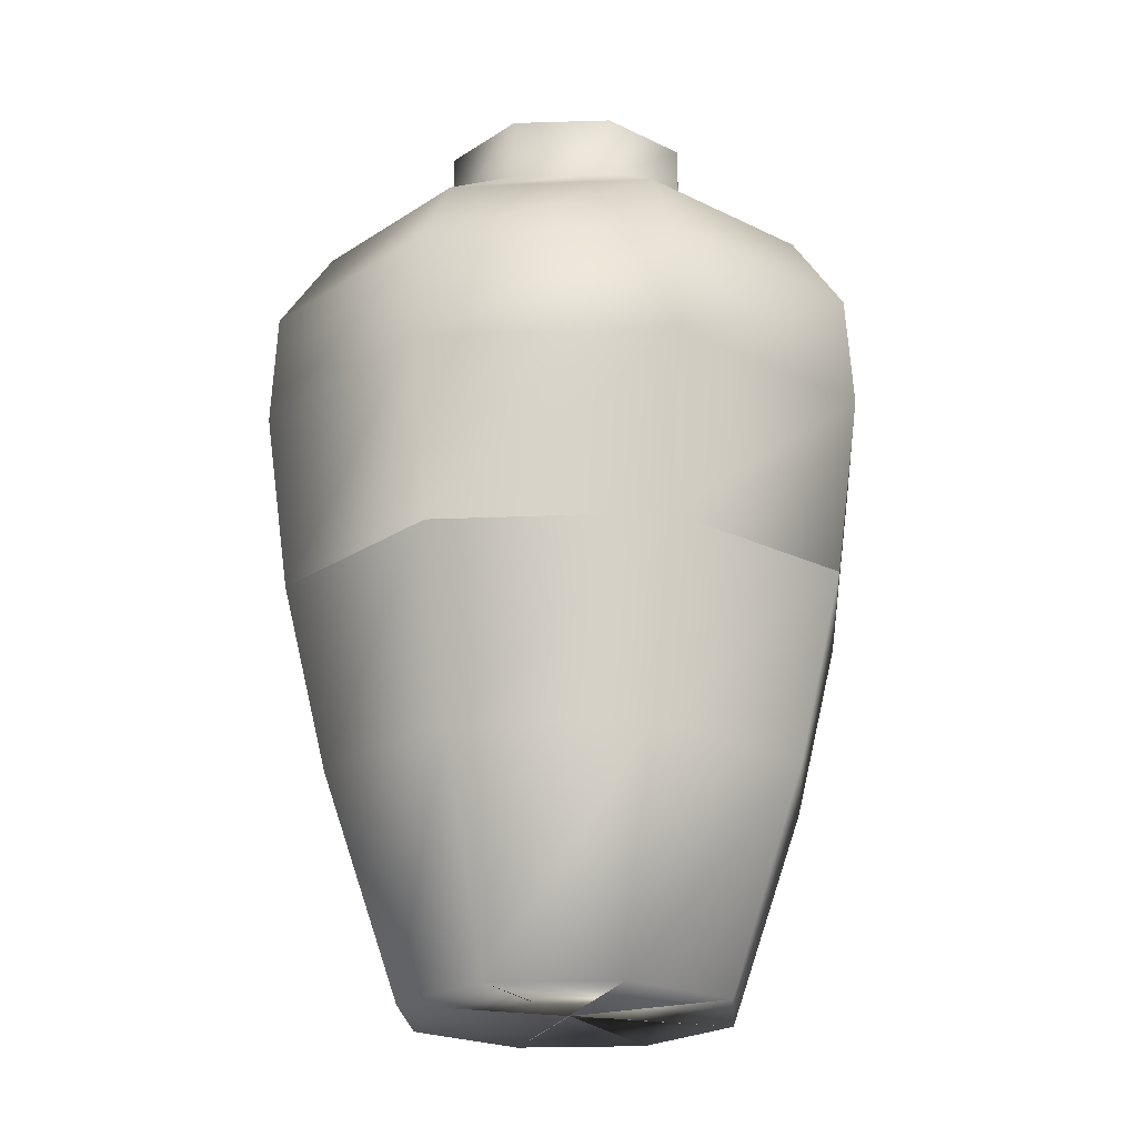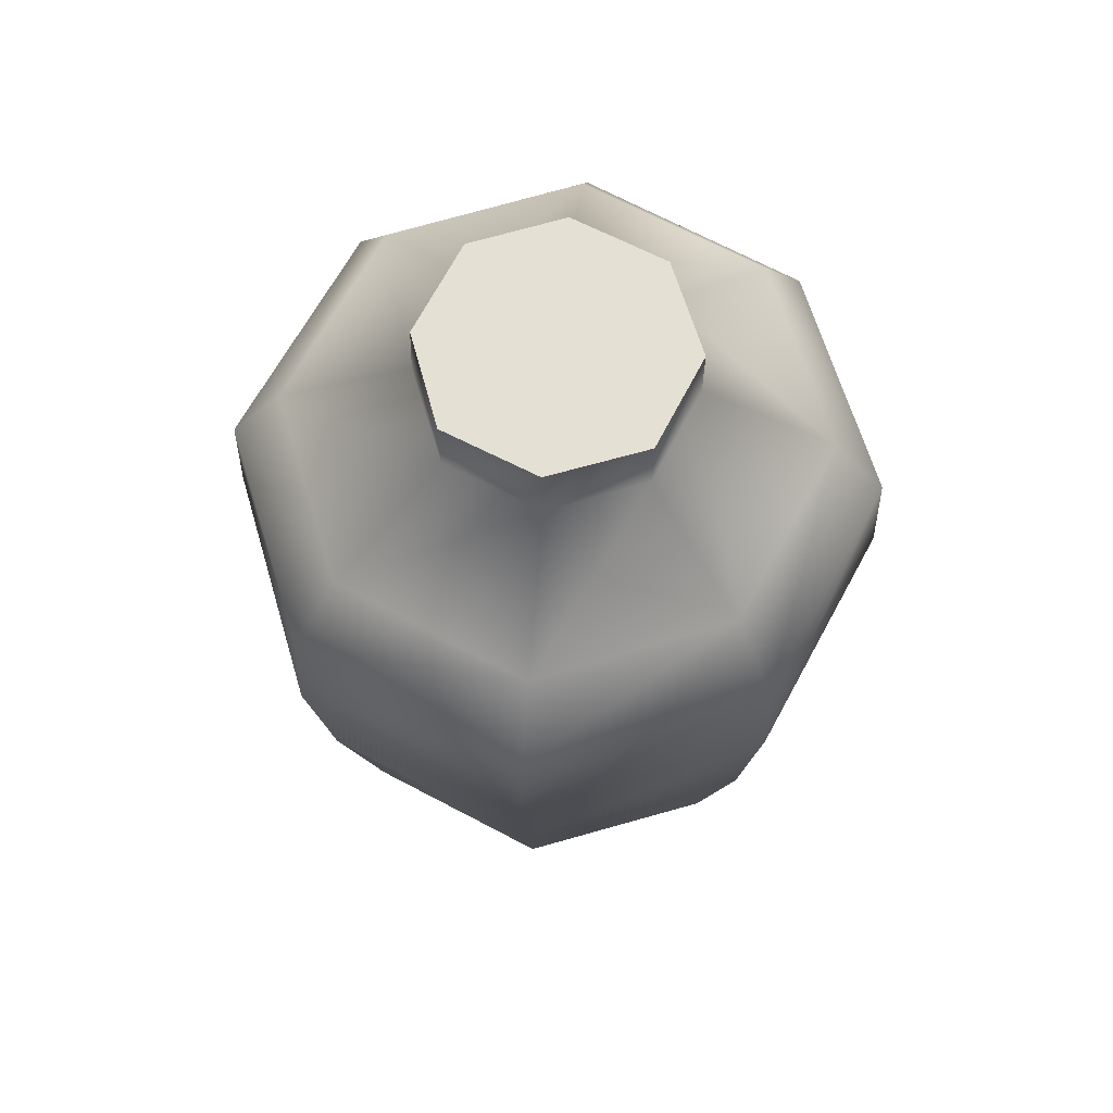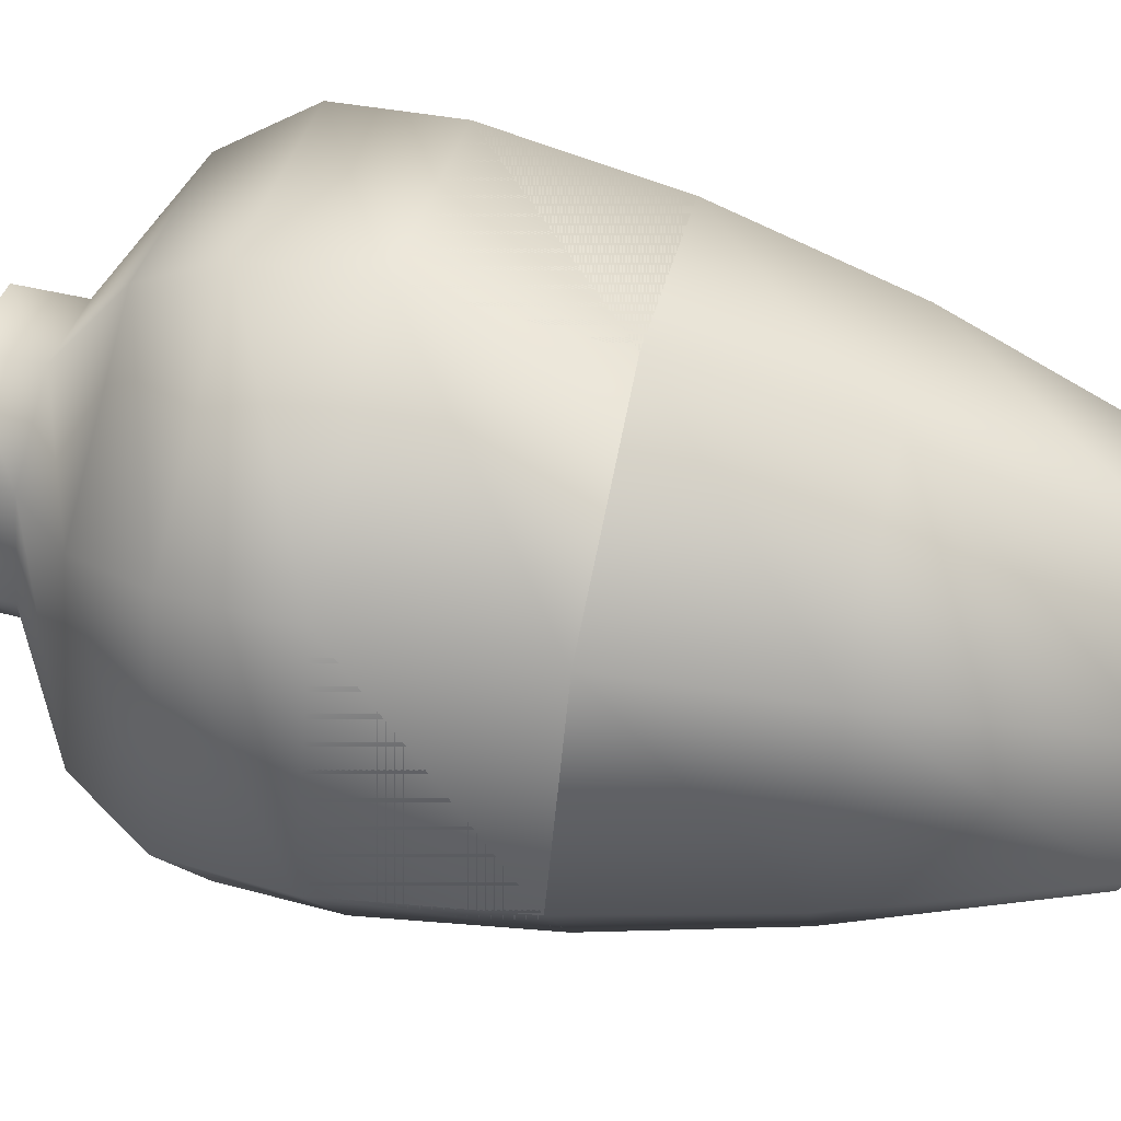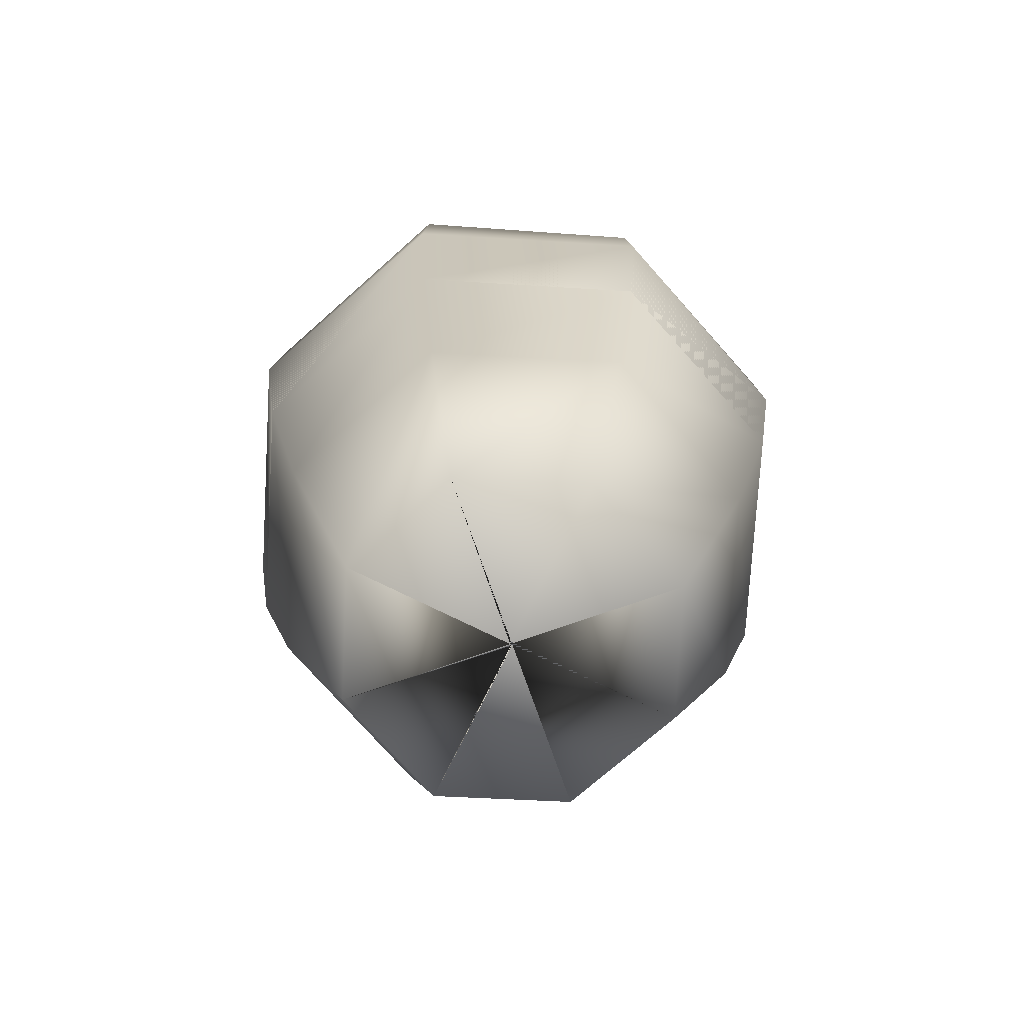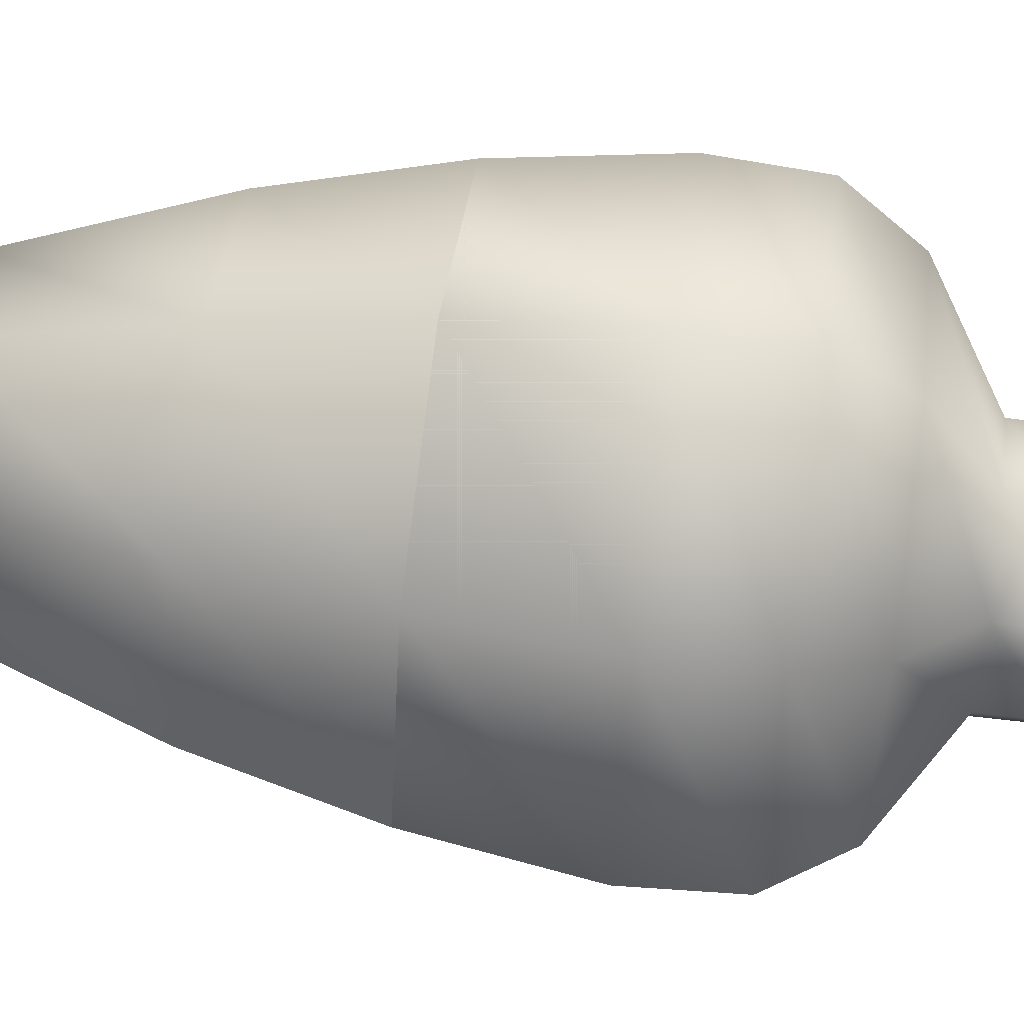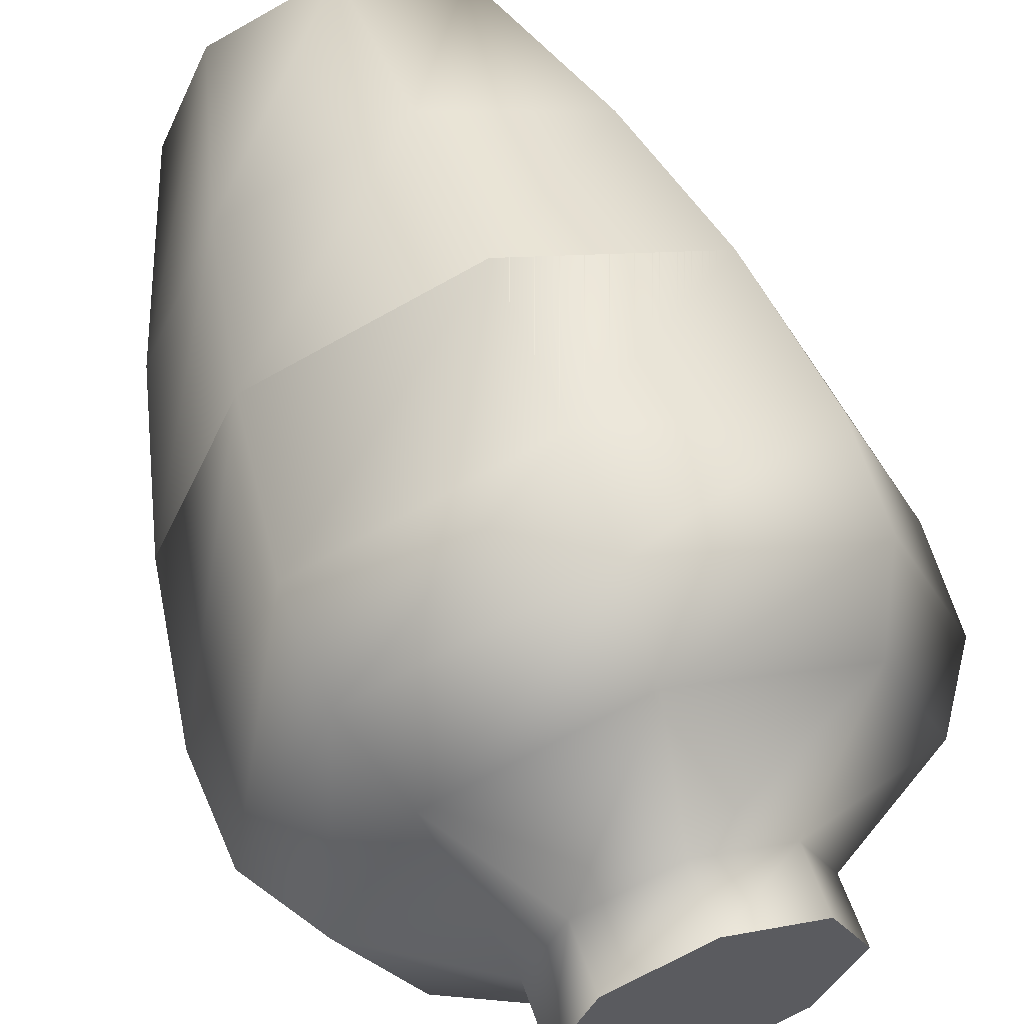
<metadata>
{"format":"obj","ext":"obj","renderer":"f3d","projection":"perspective","resolution":1024,"background":"white","views":[{"elev":-21.8,"azim":26.5,"up":"+Y"},{"elev":66.2,"azim":-129.3,"up":"+Y"},{"elev":58.1,"azim":-76.9,"up":"+Z"},{"elev":-74.5,"azim":-116.3,"up":"+Y"},{"elev":62.0,"azim":97.8,"up":"+Z"},{"elev":60.0,"azim":160.6,"up":"+Z"}]}
</metadata>
<code>
v  0.1191 -24.13 -0.06835
v  -3.07 -24.13 3.056
v  -4.372 -24.13 -0.06835
v  0.1191 -24.13 -0.003265
v  0.1191 -24.13 -4.494
v  0.05399 -24.13 -0.06835
v  3.178 -24.13 3.121
v  -3.33 -0.1798 -0.003265
v  -2.289 -0.1798 2.405
v  0.1191 -0.08555 -0.06835
v  -2.289 -0.1798 -2.411
v  0.1191 -0.1798 3.381
v  2.527 -0.1798 2.34
v  0.1191 -0.1798 -3.453
v  2.462 -0.1798 -2.411
v  3.503 -0.1798 -0.003265
v  -3.33 -1.877 -0.003265
v  -2.289 -1.877 2.405
v  -6.649 -3.951 -0.06835
v  -2.354 -1.877 -2.411
v  -4.697 -3.951 -4.819
v  0.1191 -1.877 3.381
v  2.527 -1.877 2.34
v  0.05399 -3.951 6.7
v  -4.697 -3.951 4.748
v  4.87 -3.951 4.748
v  0.05399 -6.025 8.067
v  -5.673 -6.025 5.724
v  5.846 -6.025 5.724
v  0.05399 -8.948 8.262
v  -5.803 -8.948 5.789
v  -8.016 -6.025 -0.06835
v  -8.211 -8.948 -0.06835
v  -7.561 -13.57 -0.06835
v  -5.348 -13.57 5.333
v  -5.738 -8.948 -5.926
v  -5.283 -13.57 -5.47
v  -6.389 -18.38 -0.06835
v  -4.437 -18.38 -4.624
v  -4.502 -18.38 4.487
v  0.05399 -13.57 7.611
v  -3.005 -24.13 -3.192
v  0.05399 -18.38 6.44
v  5.456 -13.57 5.399
v  5.976 -8.948 5.789
v  4.61 -18.38 4.552
v  0.05399 -24.13 4.422
v  -5.673 -6.025 -5.796
v  4.545 -24.13 -0.003265
v  0.05399 -24.13 -0.003265
v  3.243 -24.13 -3.127
v  0.1191 -1.877 -3.453
v  0.1191 -3.951 -6.772
v  2.462 -1.877 -2.476
v  4.87 -3.951 -4.819
v  0.1191 -6.025 -8.138
v  5.846 -6.025 -5.796
v  0.1191 -8.948 -8.334
v  5.976 -8.948 -5.861
v  8.189 -6.025 -0.003265
v  8.384 -8.948 -0.003265
v  5.521 -13.57 -5.405
v  7.734 -13.57 -0.003265
v  6.822 -3.951 -0.003265
v  3.503 -1.877 -0.003265
v  6.562 -18.38 -0.003265
v  4.675 -18.38 -4.559
v  0.1191 -13.57 -7.683
v  0.1191 -18.38 -6.511
l 1 2
l 1 3
l 4 5
l 6 7
f 8 9 10
f 11 8 10
f 9 12 10
f 12 13 10
f 14 11 10
f 15 14 10
f 16 15 10
f 13 16 10
f 17 18 9
f 8 17 9
f 17 19 18
f 20 17 8
f 21 19 17
f 20 21 17
f 9 18 12
f 12 22 13
f 18 22 12
f 22 23 13
f 22 24 23
f 25 24 22
f 18 25 22
f 24 26 23
f 24 27 26
f 28 27 24
f 27 29 26
f 27 30 29
f 31 30 27
f 28 31 27
f 32 28 25
f 33 31 28
f 32 33 28
f 25 28 24
f 34 35 31
f 33 34 31
f 31 35 30
f 36 33 32
f 37 34 33
f 36 37 33
f 34 38 35
f 39 38 34
f 37 39 34
f 38 40 35
f 35 41 30
f 35 40 41
f 38 3 40
f 42 3 38
f 39 42 38
f 3 2 40
f 40 43 41
f 40 2 43
f 41 44 45
f 30 41 45
f 41 43 44
f 30 45 29
f 43 46 44
f 43 47 46
f 2 47 43
f 47 7 46
f 48 36 32
f 48 32 19
f 21 48 19
f 19 32 25
f 19 25 18
f 11 20 8
f 3 1 2
f 42 1 3
f 2 1 47
f 47 6 7
f 7 6 49
f 49 50 51
f 51 4 5
f 5 4 42
f 52 20 11
f 14 52 11
f 52 53 20
f 54 52 14
f 55 53 52
f 54 55 52
f 53 21 20
f 53 56 21
f 57 56 53
f 56 48 21
f 56 58 48
f 59 58 56
f 57 59 56
f 55 57 53
f 60 57 55
f 61 59 57
f 60 61 57
f 59 62 58
f 63 62 59
f 61 63 59
f 45 61 60
f 44 63 61
f 45 44 61
f 64 60 55
f 29 60 64
f 29 45 60
f 64 55 54
f 65 64 54
f 26 64 65
f 15 54 14
f 65 54 15
f 16 65 15
f 23 65 16
f 23 26 65
f 26 29 64
f 13 23 16
f 44 46 63
f 46 66 63
f 46 7 66
f 63 66 62
f 66 67 62
f 66 49 67
f 7 49 66
f 62 68 58
f 62 67 68
f 67 69 68
f 67 51 69
f 49 51 67
f 68 37 36
f 58 68 36
f 68 69 37
f 58 36 48
f 69 39 37
f 69 5 39
f 51 5 69
f 5 42 39
f 4 1 42
f 50 4 51
f 6 50 49
f 1 6 47
f 10 9 8
f 10 8 11
f 10 13 12
f 10 12 9
f 10 11 14
f 10 14 15
f 10 15 16
f 10 16 13
f 9 18 17
f 9 17 8
f 12 18 9
f 18 25 19
f 18 19 17
f 12 22 18
f 22 25 18
f 8 17 20
f 17 21 20
f 8 20 11
f 17 19 21
f 19 48 21
f 25 32 19
f 19 32 48
f 25 28 32
f 28 33 32
f 32 33 36
f 32 36 48
f 28 31 33
f 24 27 28
f 24 28 25
f 27 31 28
f 31 35 34
f 31 34 33
f 27 30 31
f 30 35 31
f 26 29 27
f 26 27 24
f 29 30 27
f 29 45 30
f 45 41 30
f 30 41 35
f 45 44 41
f 23 26 24
f 23 24 22
f 22 24 25
f 13 23 22
f 13 22 12
f 33 34 37
f 33 37 36
f 11 20 52
f 11 52 14
f 14 52 54
f 52 55 54
f 14 54 15
f 15 54 65
f 54 55 64
f 54 64 65
f 52 53 55
f 53 57 55
f 55 57 60
f 55 60 64
f 65 64 26
f 64 60 29
f 64 29 26
f 15 65 16
f 16 65 23
f 16 23 13
f 65 26 23
f 57 61 60
f 60 61 45
f 60 45 29
f 57 59 61
f 59 63 61
f 61 63 44
f 61 44 45
f 56 58 59
f 56 59 57
f 58 62 59
f 59 62 63
f 48 58 56
f 48 36 58
f 36 68 58
f 58 68 62
f 36 37 68
f 53 56 57
f 21 48 56
f 21 56 53
f 20 21 53
f 20 53 52

</code>
